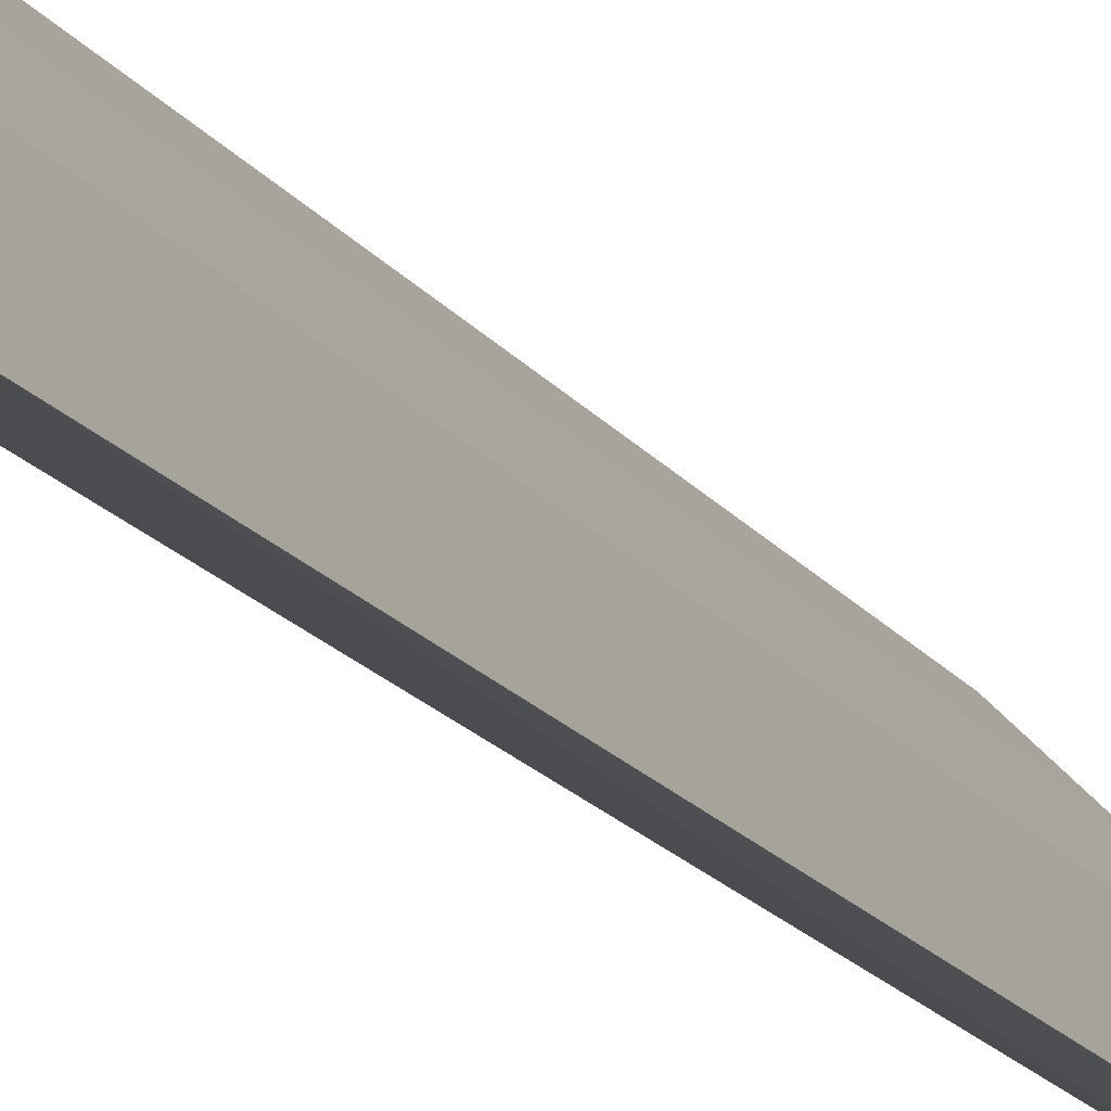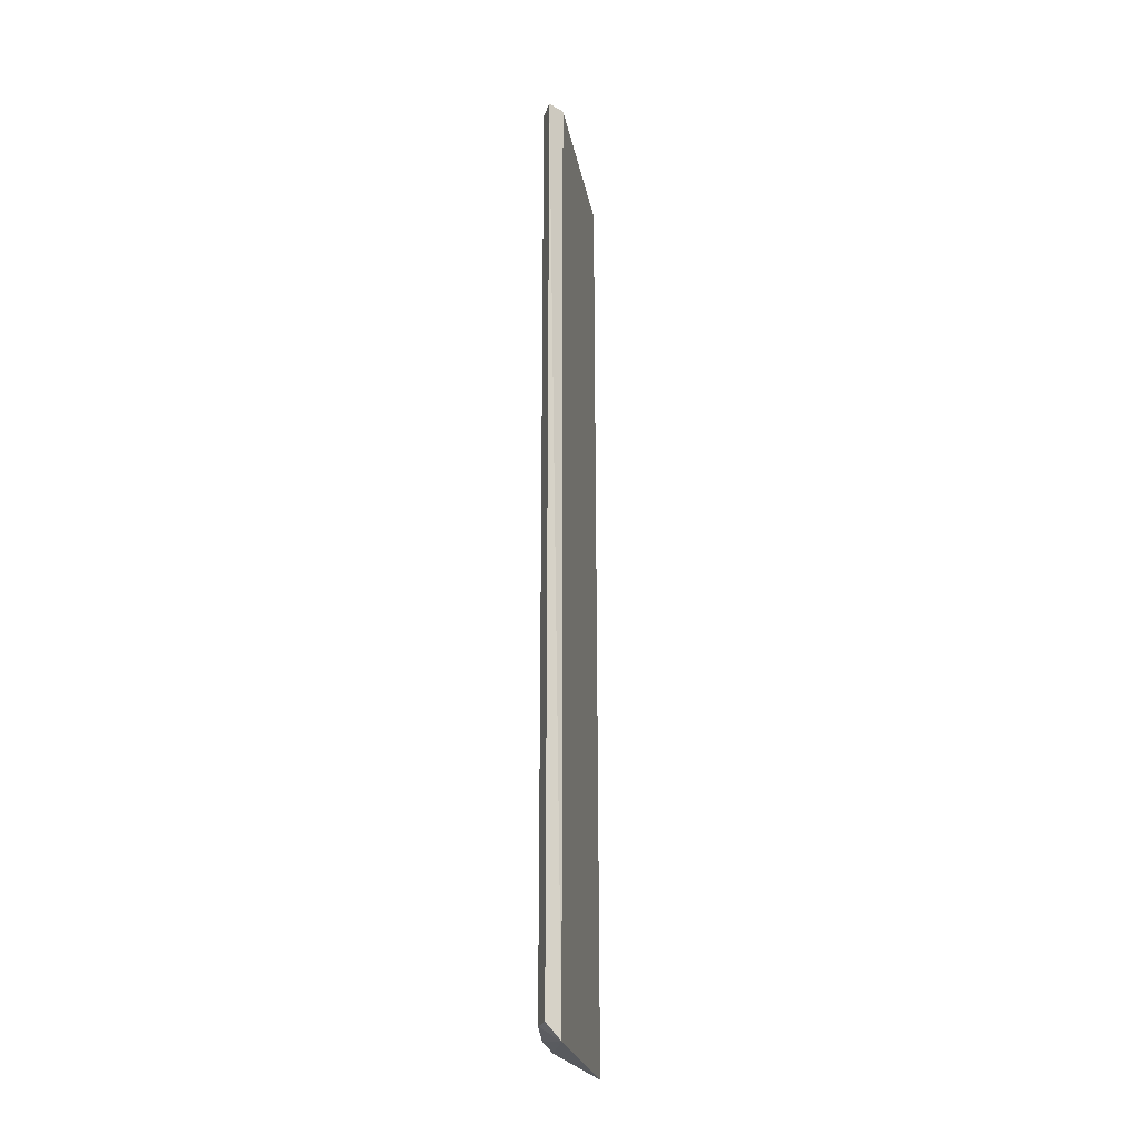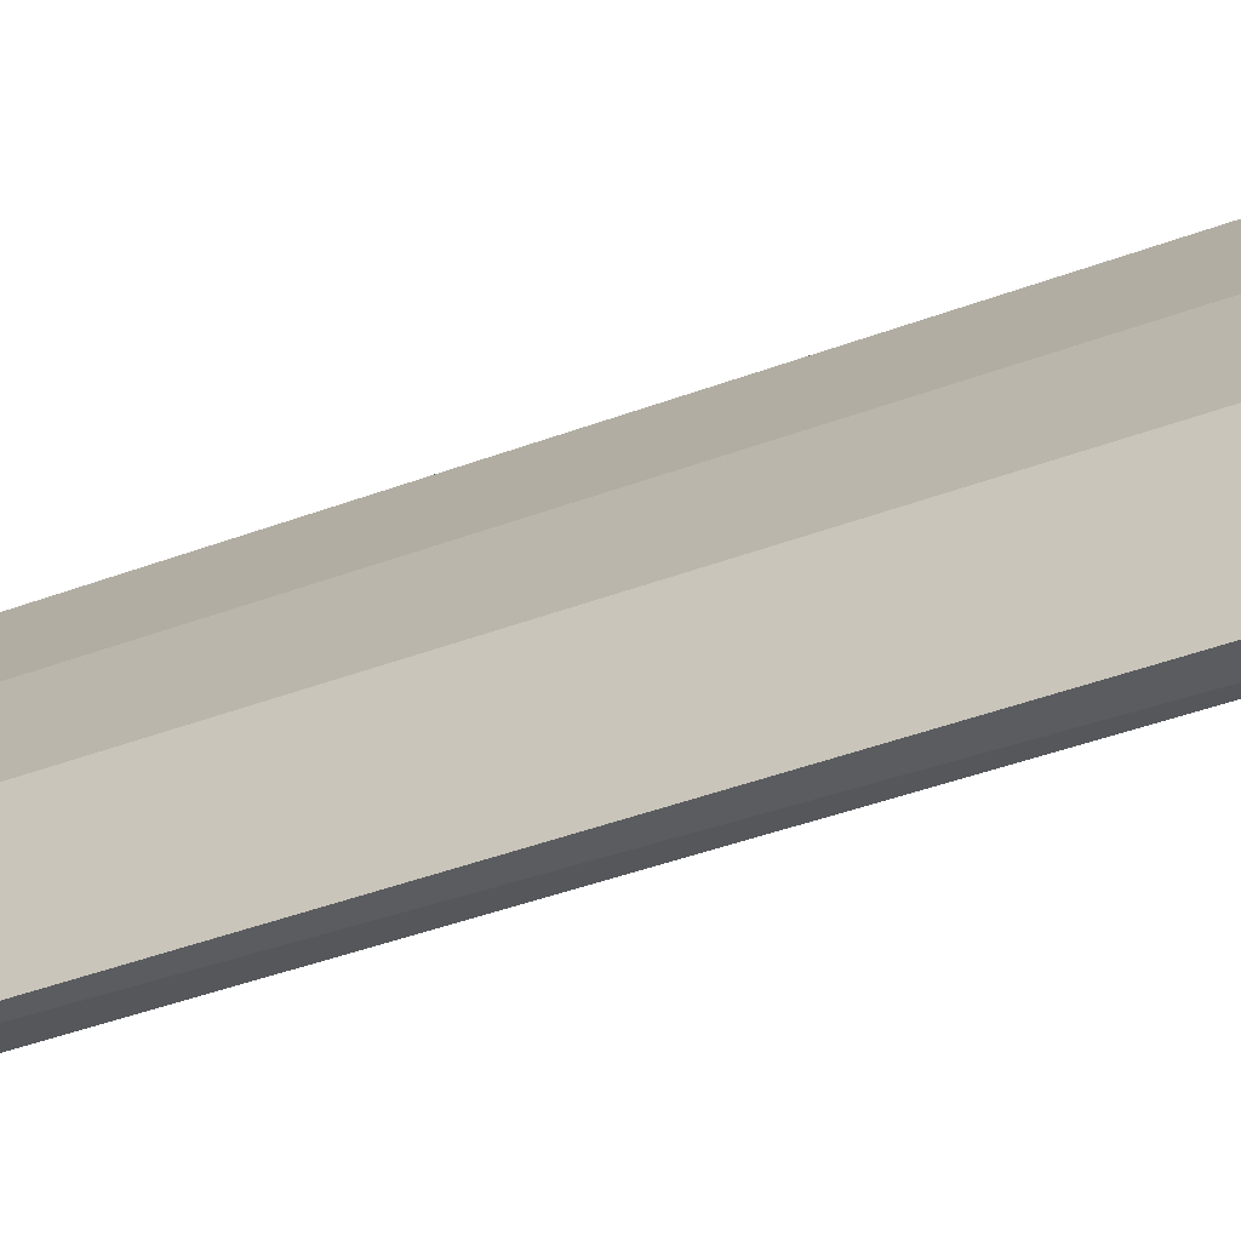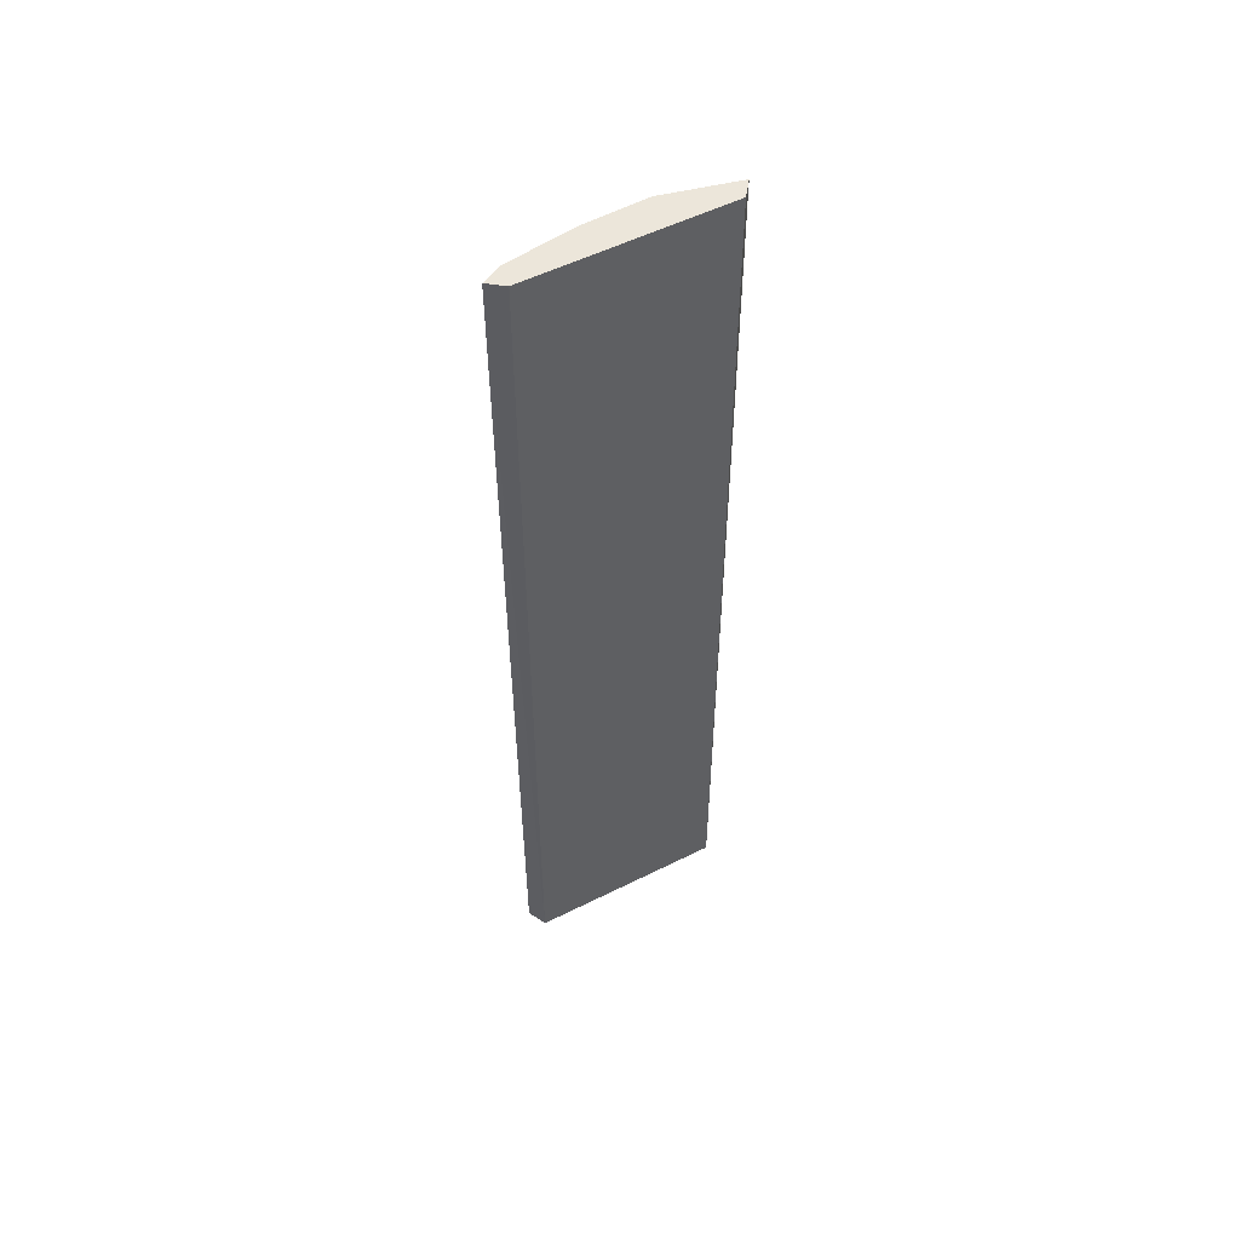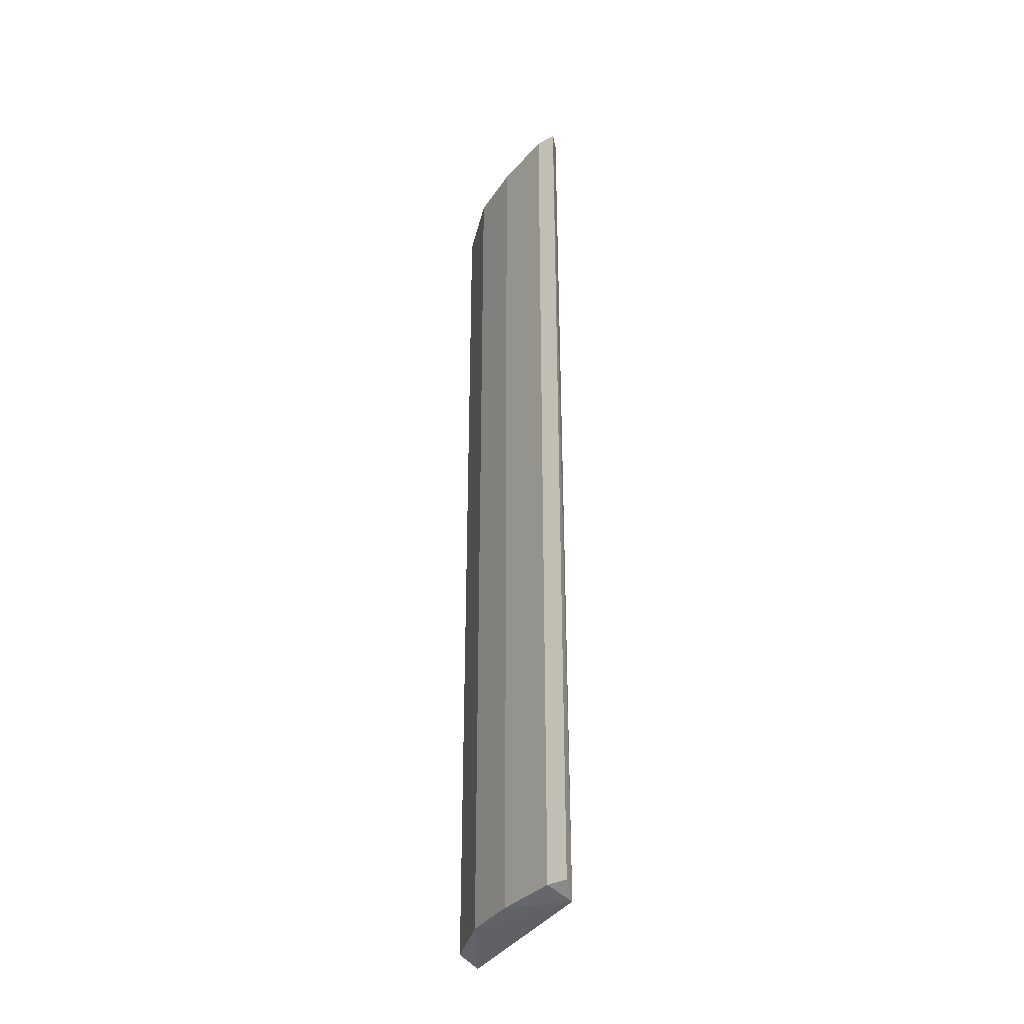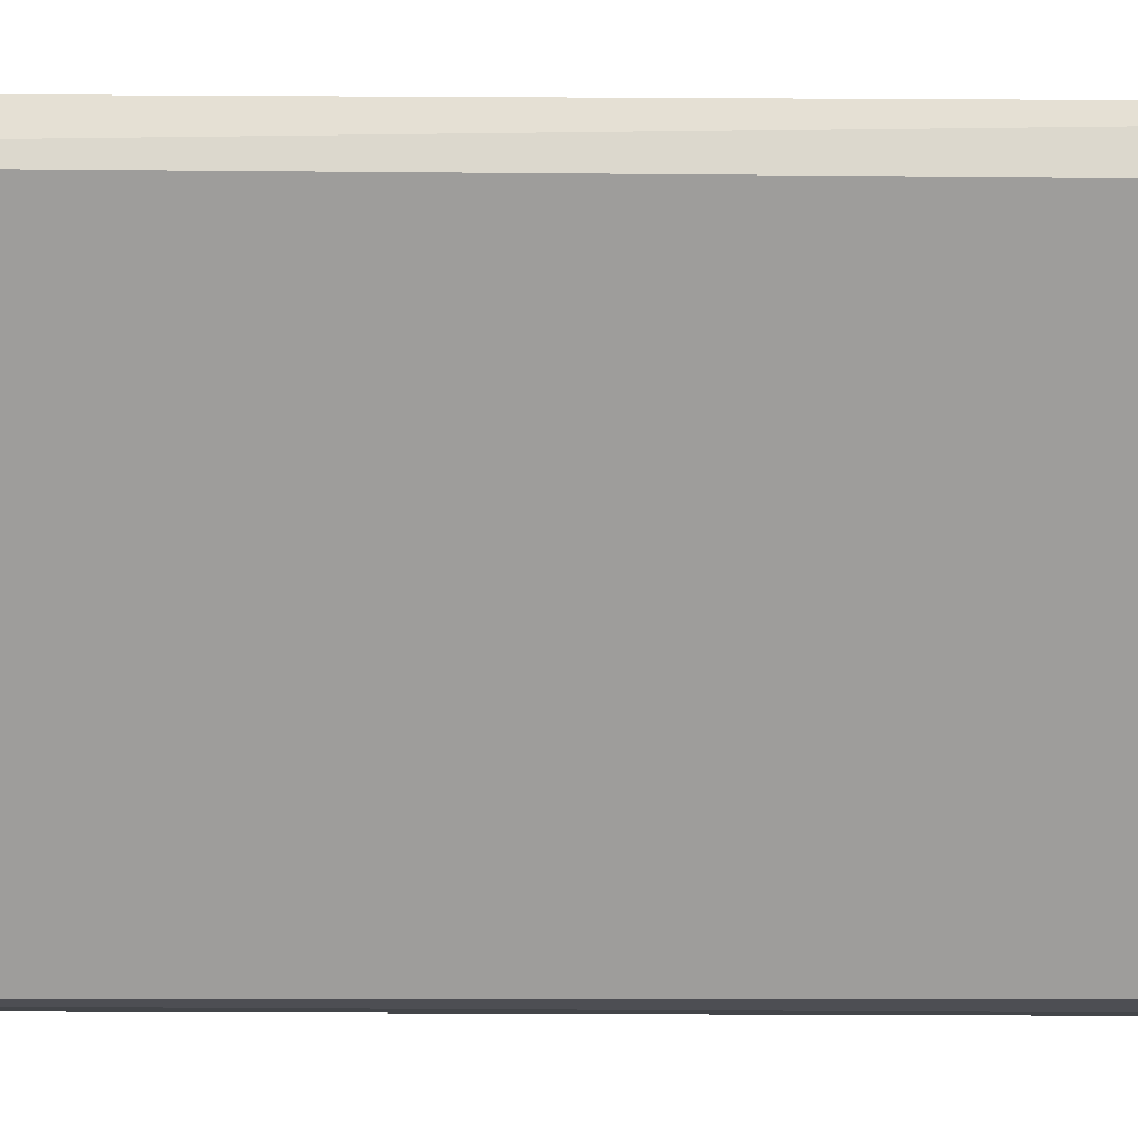
<metadata>
{"format":"obj","ext":"obj","renderer":"f3d","projection":"perspective","resolution":1024,"background":"white","views":[{"elev":-14.7,"azim":-159.3,"up":"+Z"},{"elev":-24.1,"azim":47.1,"up":"+Y"},{"elev":-27.0,"azim":-56.2,"up":"+Z"},{"elev":54.3,"azim":98.9,"up":"+Y"},{"elev":-34.0,"azim":10.5,"up":"+Y"},{"elev":-17.3,"azim":89.2,"up":"+Z"}]}
</metadata>
<code>
v -0.3184 -0.2494 0.1358
v -0.2615 0.2579 0.1927
v -0.2615 -0.2494 0.1927
v -0.3244 -0.2572 0.09813
v -0.3339 0.2579 0.09955
v -0.2977 0.2579 0.1617
v -0.2615 0.2579 0.1824
v -0.3236 0.2579 0.09955
v -0.2604 -0.2572 0.1835
v -0.2718 -0.2494 0.1875
v -0.3339 -0.2494 0.09955
v -0.3184 0.2579 0.1358
v -0.2977 -0.2494 0.1617
v -0.2718 0.2579 0.1875
f 6 10 14
f 2 5 6
f 5 2 7
f 5 7 8
f 4 5 8
f 7 4 8
f 2 3 9
f 1 4 9
f 7 2 9
f 4 7 9
f 3 2 10
f 9 3 10
f 4 1 11
f 1 5 11
f 5 4 11
f 5 1 12
f 6 5 12
f 1 6 12
f 6 1 13
f 1 9 13
f 10 6 13
f 9 10 13
f 2 6 14
f 10 2 14

</code>
